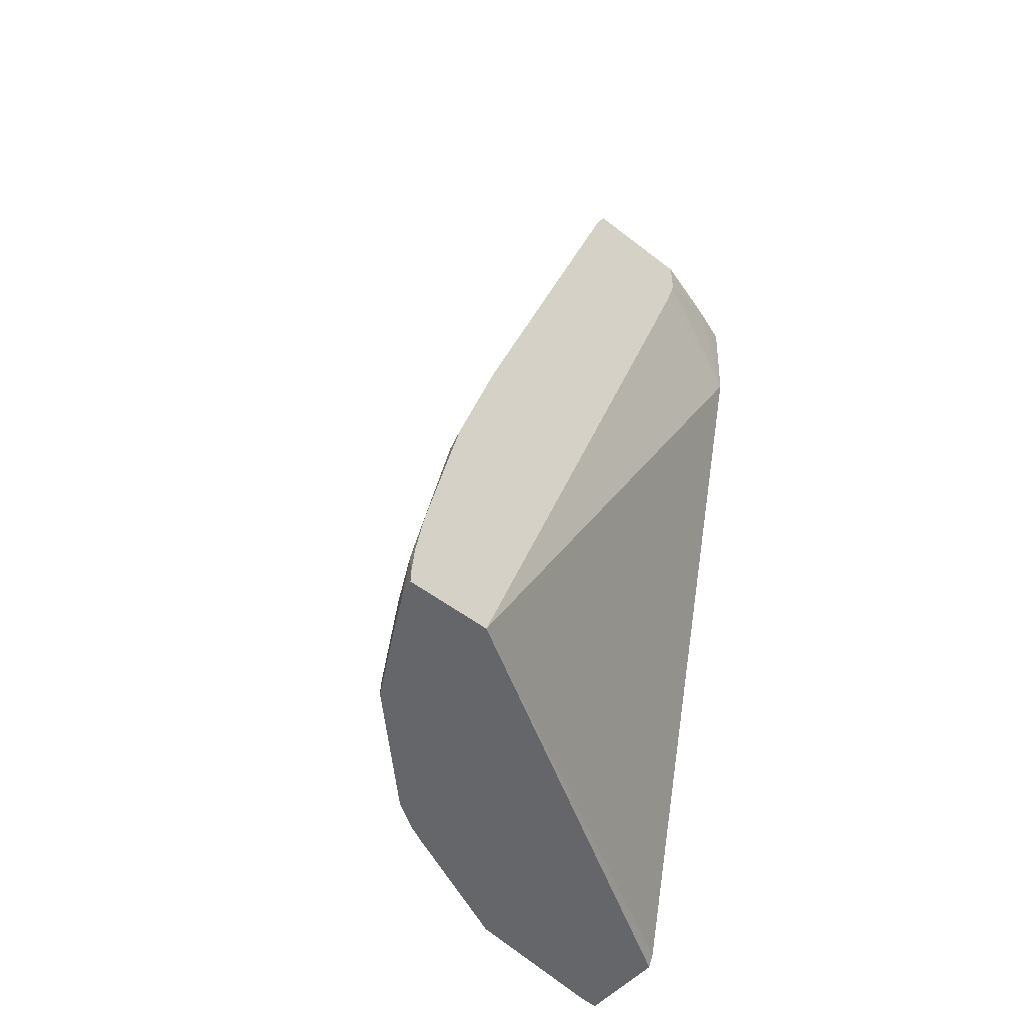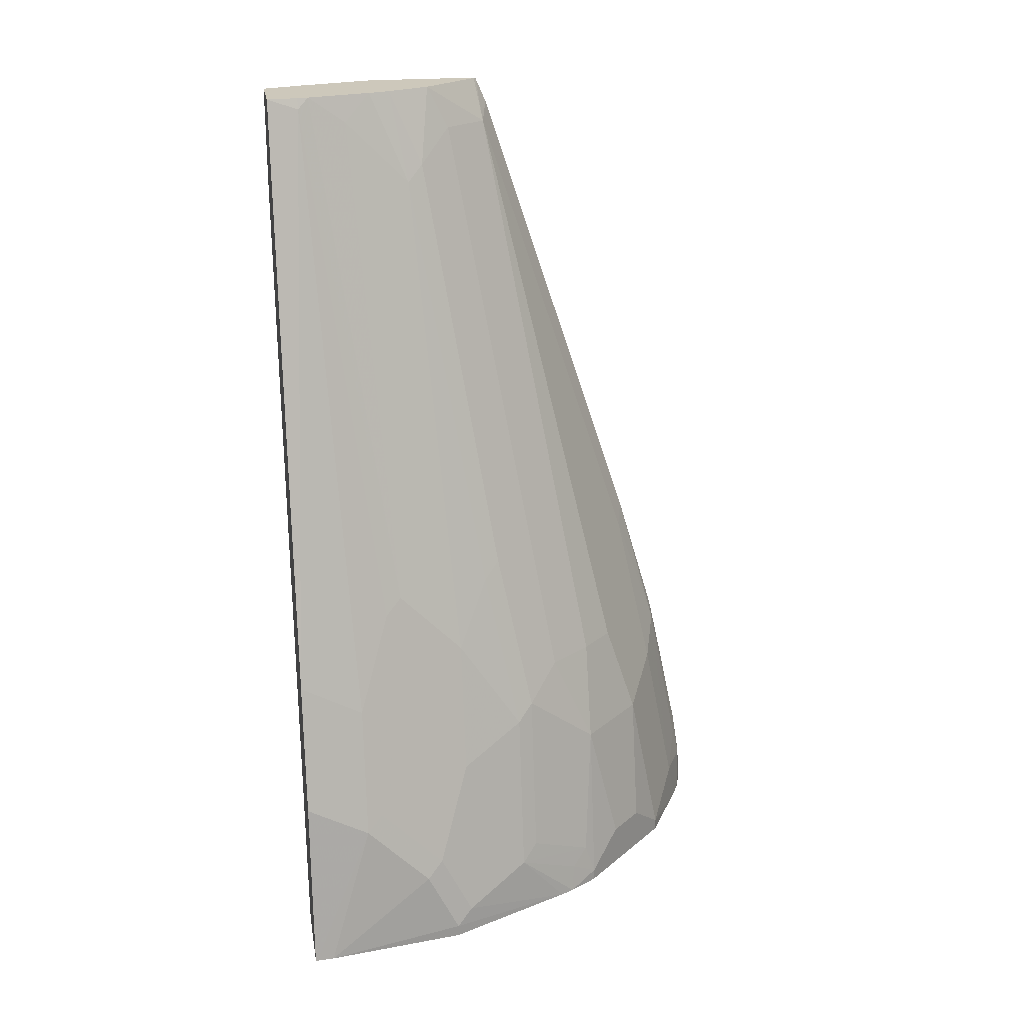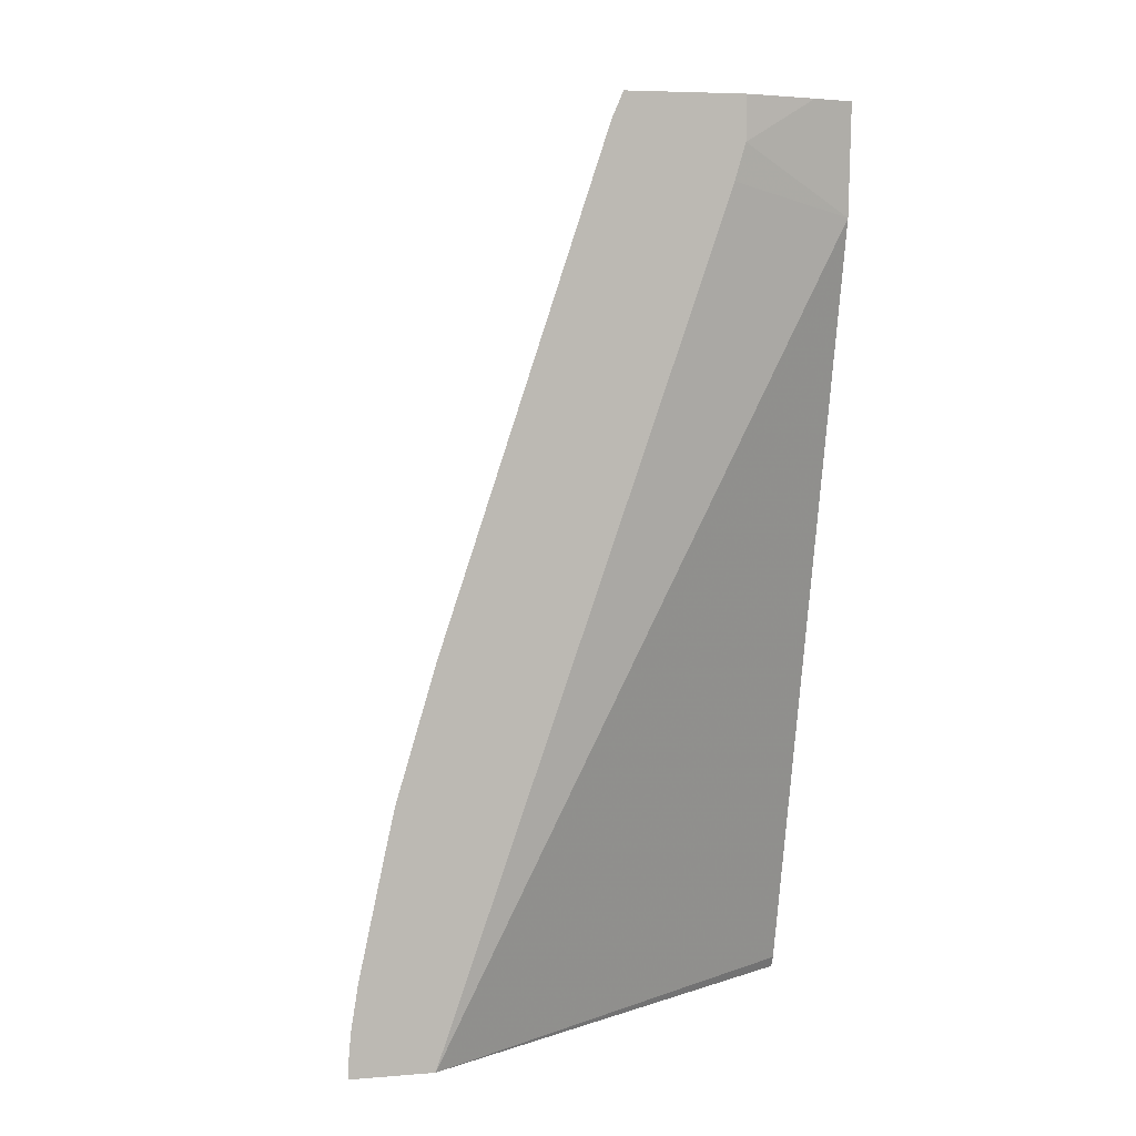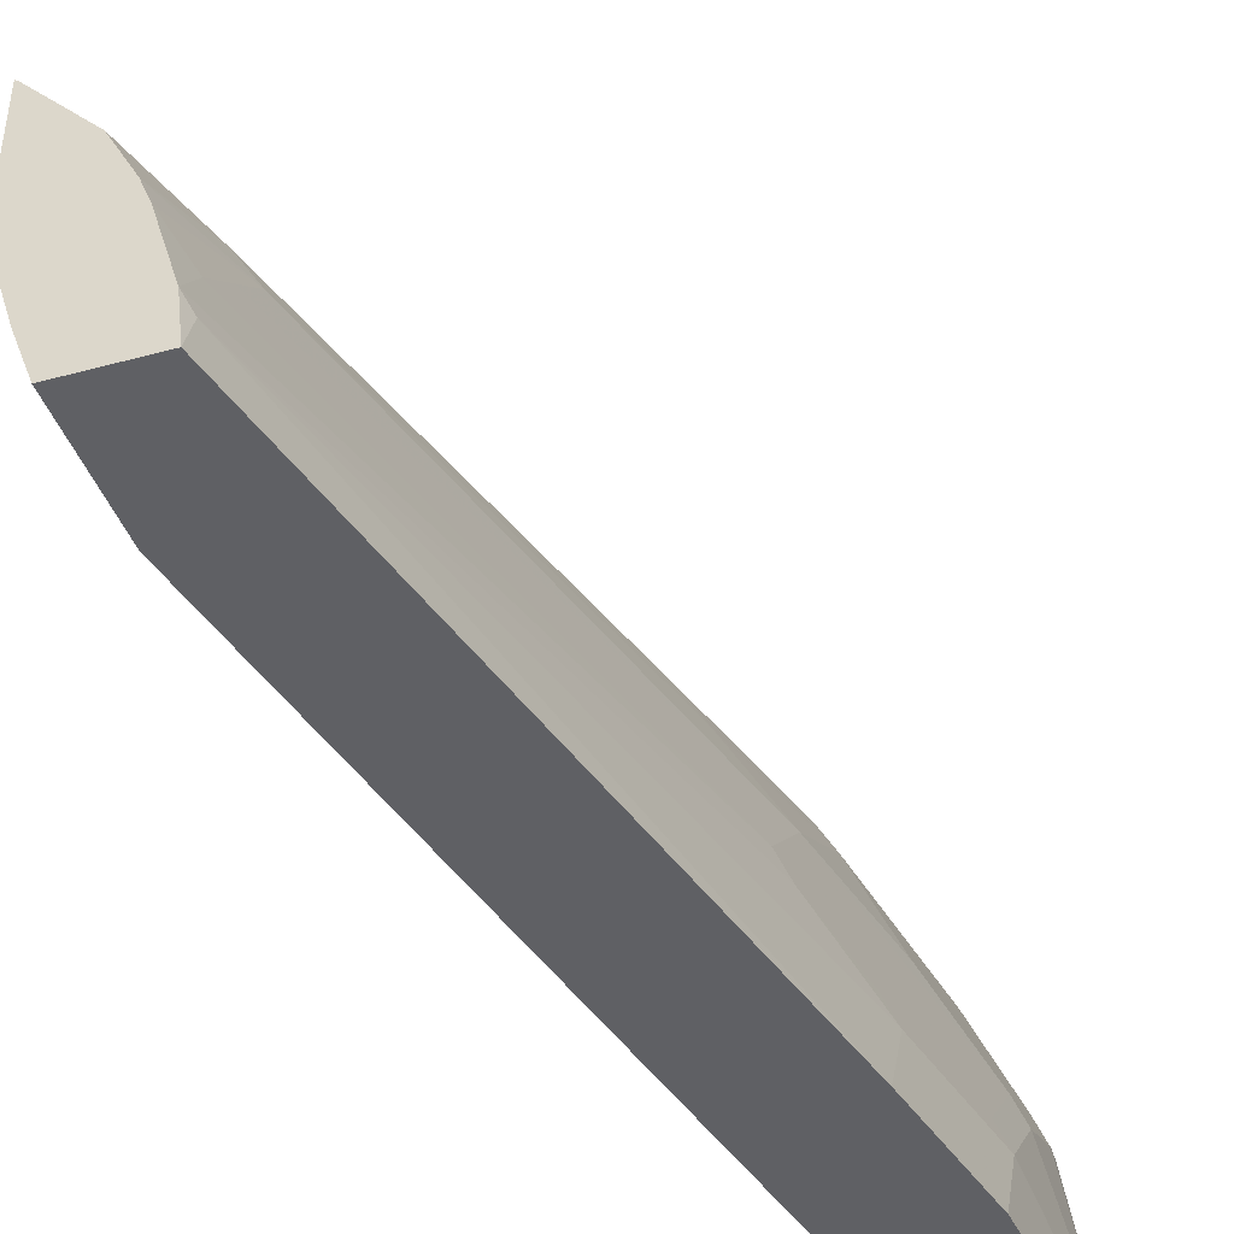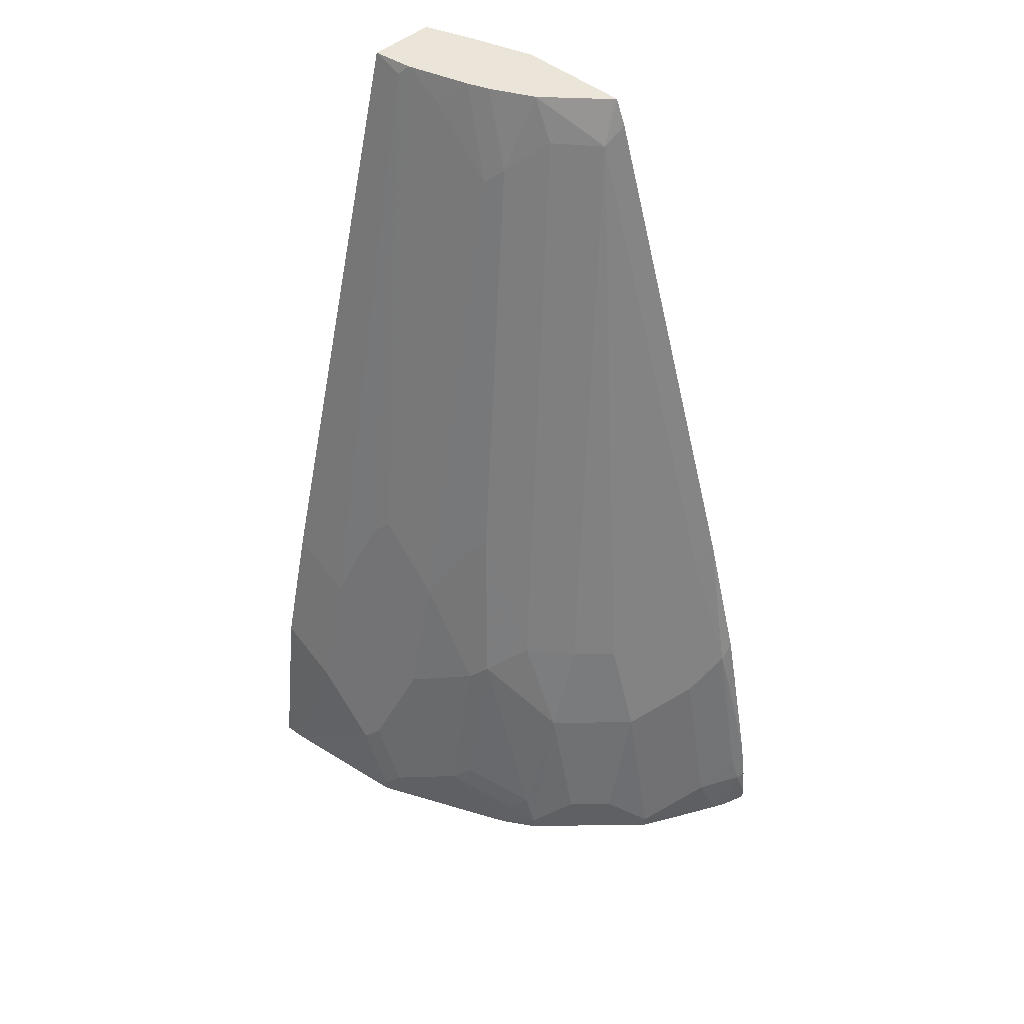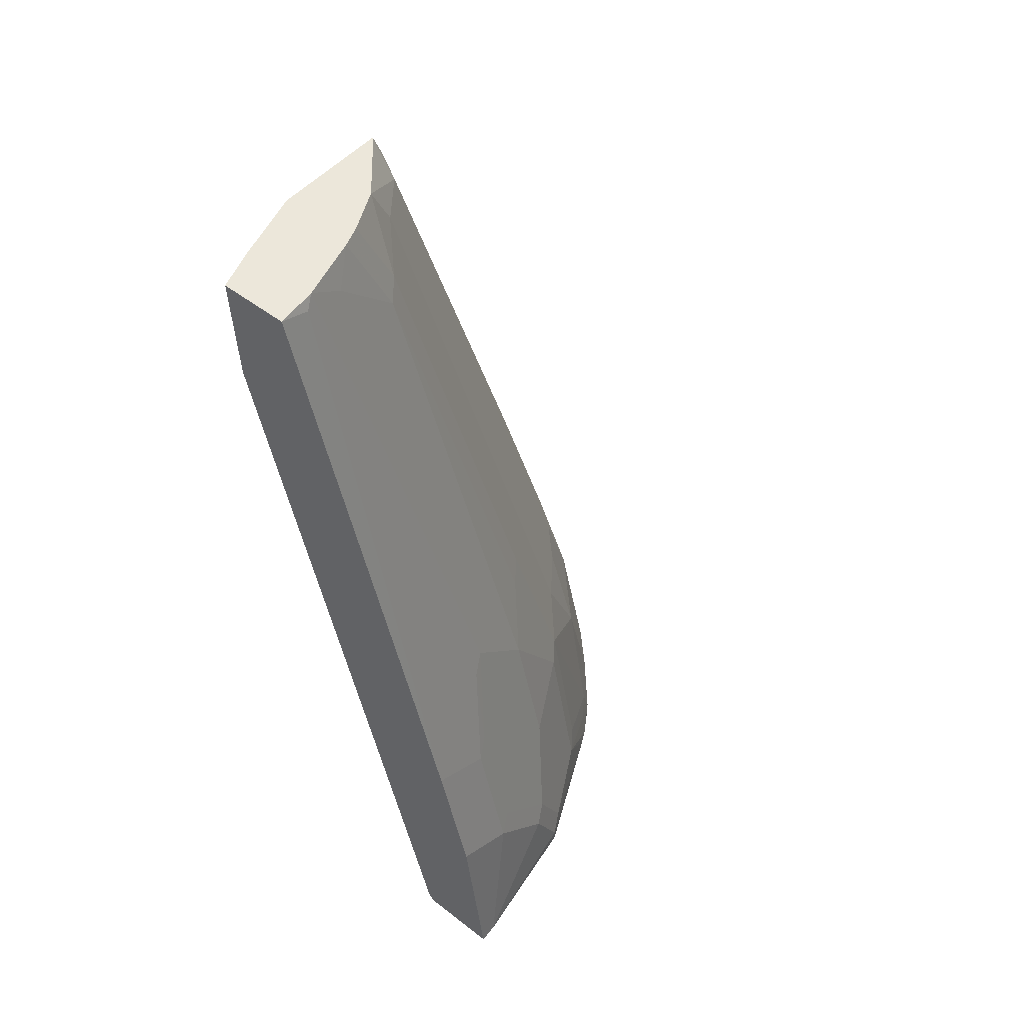
<metadata>
{"format":"obj","ext":"obj","renderer":"f3d","projection":"perspective","resolution":1024,"background":"white","views":[{"elev":-51.7,"azim":50.0,"up":"+Y"},{"elev":21.8,"azim":-99.6,"up":"+Y"},{"elev":6.3,"azim":76.8,"up":"+Y"},{"elev":-44.8,"azim":-162.5,"up":"+Z"},{"elev":45.0,"azim":-45.8,"up":"+Y"},{"elev":50.9,"azim":-139.9,"up":"+Y"}]}
</metadata>
<code>
v -0.1358 -0.2433 0.3073
v -0.1502 -0.2507 0.3023
v -0.1358 -0.2507 0.3073
v -0.1358 -0.2231 0.3055
v -0.142 -0.2231 0.3042
v -0.1589 -0.2507 0.298
v -0.1358 -0.2507 0.2566
v -0.1358 -0.195 0.301
v -0.169 -0.2231 0.2907
v -0.142 -0.1216 0.2839
v -0.1445 -0.2028 0.2991
v -0.2096 -0.2433 0.2704
v -0.1816 -0.2507 0.2857
v -0.2876 -0.2507 0.0006828
v -0.2839 -0.2433 0.0006828
v -0.1623 0.2433 0.0006828
v -0.1358 0.2016 0.1003
v -0.1358 -0.1216 0.2853
v -0.1445 -0.1014 0.2788
v -0.169 -0.1216 0.2704
v -0.2096 -0.1419 0.2501
v -0.1358 -0.09265 0.2788
v -0.2299 -0.2231 0.2501
v -0.2096 -0.2507 0.2704
v -0.3383 -0.2507 0.0006828
v -0.1589 0.3109 0.0006828
v -0.1496 0.3109 0.02703
v -0.1358 0.2839 0.07322
v -0.1358 0.2616 0.07979
v -0.1358 -0.009199 0.2539
v -0.1487 -0.02025 0.2501
v -0.2096 -0.08111 0.2298
v -0.2299 -0.1419 0.2298
v -0.1487 0.2839 0.1487
v -0.2501 -0.2231 0.2298
v -0.2704 -0.2433 0.2095
v -0.2299 -0.2507 0.2501
v -0.3383 -0.2507 0.001823
v -0.3241 -0.1413 0.0006828
v -0.2026 0.3109 0.0006828
v -0.1358 0.3109 0.07292
v -0.1358 0.2949 0.1525
v -0.2299 -0.08111 0.2095
v -0.2501 -0.1419 0.2095
v -0.1358 0.3109 0.1456
v -0.1375 0.3109 0.1442
v -0.169 0.3109 0.1082
v -0.1698 0.2839 0.1217
v -0.2788 -0.2332 0.1926
v -0.2823 -0.2507 0.1911
v -0.2704 -0.2507 0.2095
v -0.2712 -0.2231 0.2028
v -0.3376 -0.2507 0.01293
v -0.3245 -0.1622 0.04057
v -0.3038 -0.06011 0.0006828
v -0.2028 0.3042 0.02028
v -0.2003 0.3109 0.02028
v -0.2509 -0.08111 0.1825
v -0.2712 -0.1014 0.1622
v -0.2586 -0.1318 0.1926
v -0.1825 0.3109 0.08114
v -0.1901 0.2636 0.1014
v -0.2509 3.754e-05 0.142
v -0.2307 0.02032 0.1622
v -0.2991 -0.2129 0.1521
v -0.2867 -0.2507 0.1825
v -0.2712 -0.1622 0.1825
v -0.2915 -0.2028 0.1622
v -0.3245 -0.2507 0.1014
v -0.3245 -0.2433 0.1014
v -0.3245 -0.2028 0.08114
v -0.3194 -0.1926 0.09126
v -0.3194 -0.1521 0.05071
v -0.2991 -0.07094 0.05071
v -0.3042 -0.08111 0.04057
v -0.2839 -0.02025 0.06086
v -0.2788 -0.01013 0.071
v -0.1994 0.3109 0.02703
v -0.2788 -0.1115 0.1521
v -0.1876 0.3109 0.06761
v -0.1977 0.2535 0.09126
v -0.2586 -0.01013 0.1318
v -0.3194 -0.2332 0.1115
v -0.2991 -0.1318 0.1115
v -0.2788 -0.05065 0.1115
v -0.2991 -0.09122 0.071
v -0.2788 -0.03036 0.09126
v -0.1977 0.2738 0.071
v -0.1977 0.294 0.05071
f 48 62 63
f 48 63 64
f 48 64 58
f 49 52 65
f 49 65 50
f 50 65 66
f 52 67 68
f 52 68 65
f 52 60 67
f 54 72 73
f 53 70 71
f 53 71 54
f 54 71 72
f 54 73 74
f 54 74 75
f 54 75 55
f 47 62 48
f 55 75 56
f 53 69 70
f 47 61 62
f 36 49 50
f 44 59 60
f 56 76 77
f 33 43 44
f 34 42 45
f 34 45 46
f 34 46 47
f 34 47 48
f 34 48 43
f 35 44 36
f 44 60 52
f 36 50 51
f 36 52 49
f 38 53 54
f 39 54 55
f 40 56 57
f 40 55 56
f 43 58 44
f 43 48 58
f 44 58 59
f 36 44 52
f 56 77 78
f 74 85 87
f 56 75 76
f 72 86 74
f 72 74 73
f 74 86 85
f 32 34 43
f 74 87 77
f 74 77 76
f 74 76 75
f 77 88 89
f 72 85 86
f 77 89 78
f 78 89 80
f 79 85 84
f 79 82 85
f 80 89 88
f 80 88 81
f 81 88 85
f 81 85 82
f 85 88 87
f 77 87 88
f 56 78 57
f 72 84 85
f 71 83 72
f 58 64 63
f 58 63 59
f 59 79 65
f 59 65 68
f 59 68 67
f 59 67 60
f 59 63 79
f 61 80 81
f 72 79 84
f 61 81 62
f 63 81 82
f 63 82 79
f 65 72 83
f 65 83 66
f 65 79 72
f 66 83 70
f 66 70 69
f 70 83 71
f 62 81 63
f 30 34 31
f 38 54 39
f 27 41 28
f 2 53 38
f 2 38 25
f 2 25 14
f 2 14 7
f 2 7 3
f 2 5 6
f 4 8 5
f 5 9 6
f 2 69 53
f 5 8 10
f 5 11 9
f 6 12 13
f 6 9 12
f 7 14 15
f 7 15 16
f 7 16 17
f 8 18 10
f 9 11 19
f 5 10 11
f 2 66 69
f 2 50 66
f 2 51 50
f 1 2 3
f 30 42 34
f 1 7 17
f 1 17 29
f 1 29 28
f 1 28 41
f 1 41 45
f 1 45 42
f 1 42 30
f 1 30 22
f 1 22 18
f 1 18 8
f 1 8 4
f 1 4 5
f 1 5 2
f 2 6 13
f 2 13 24
f 2 24 37
f 2 37 51
f 9 19 20
f 9 20 21
f 1 3 7
f 10 18 22
f 21 33 23
f 21 31 34
f 21 34 32
f 23 35 36
f 23 36 51
f 23 51 37
f 23 33 44
f 23 44 35
f 21 43 33
f 25 38 39
f 26 57 78
f 26 78 80
f 26 80 61
f 26 61 47
f 26 47 46
f 26 46 45
f 26 45 41
f 9 21 12
f 26 40 57
f 21 32 43
f 26 41 27
f 19 31 20
f 20 31 21
f 10 19 11
f 12 23 37
f 12 37 24
f 12 24 13
f 12 21 23
f 14 39 55
f 14 55 40
f 14 40 26
f 14 25 39
f 14 16 15
f 16 26 27
f 10 22 19
f 16 27 28
f 16 28 29
f 16 29 17
f 19 22 30
f 19 30 31
f 14 26 16

</code>
